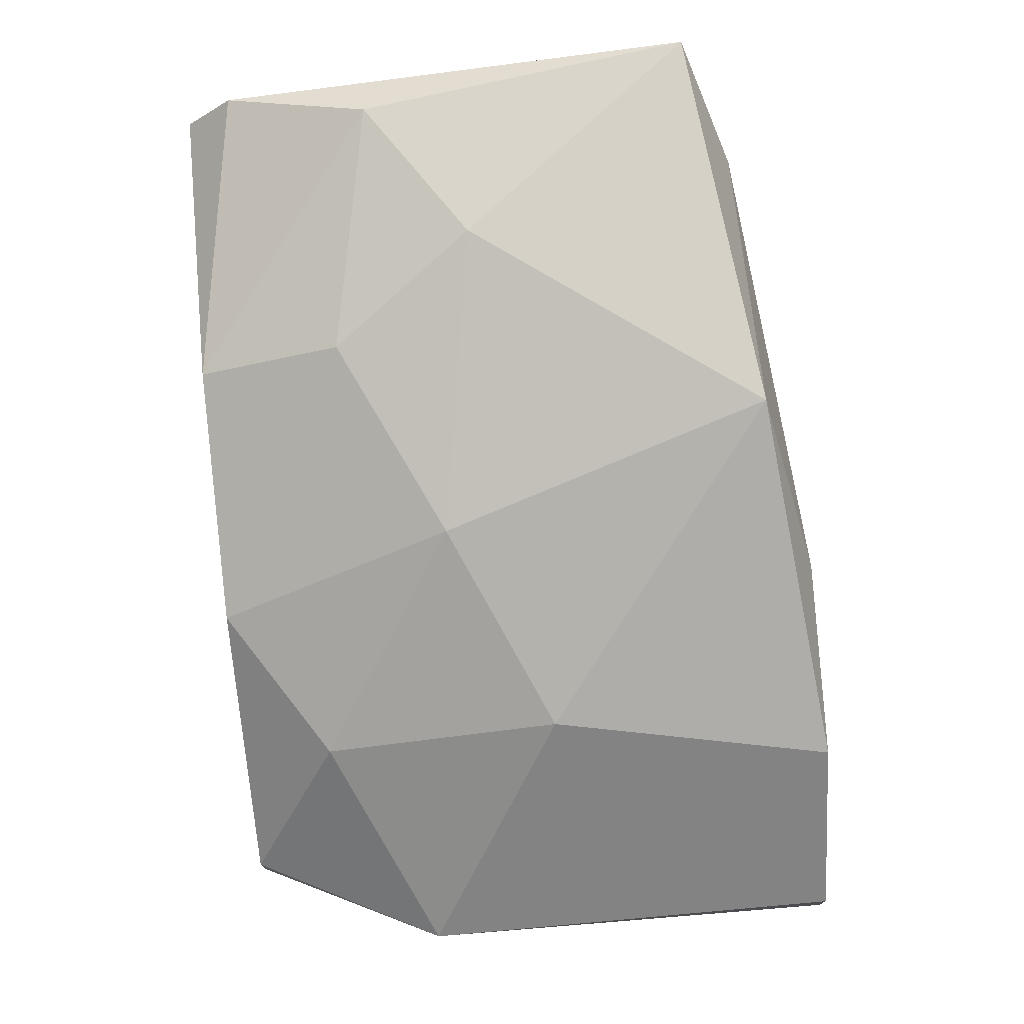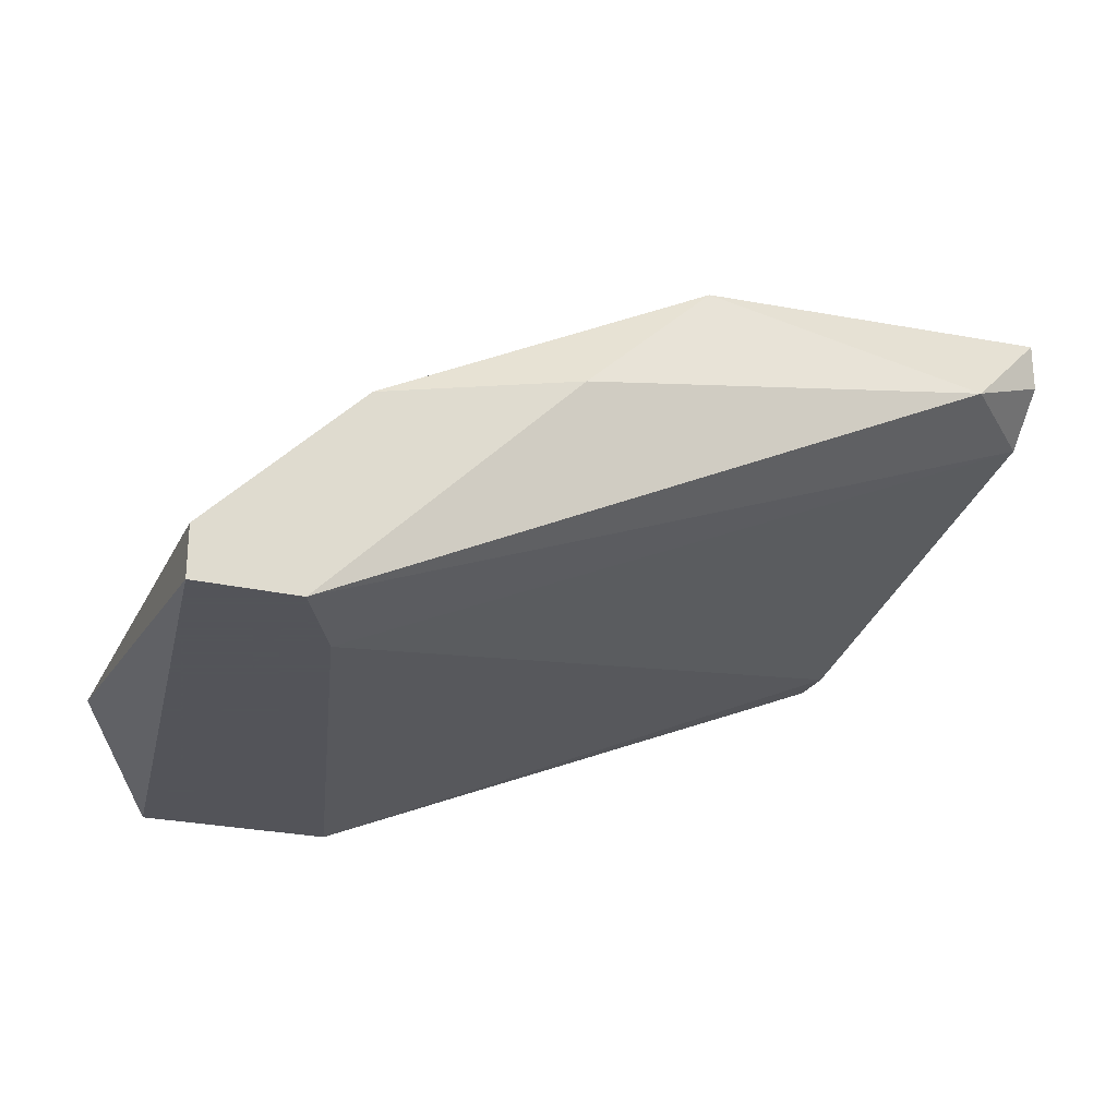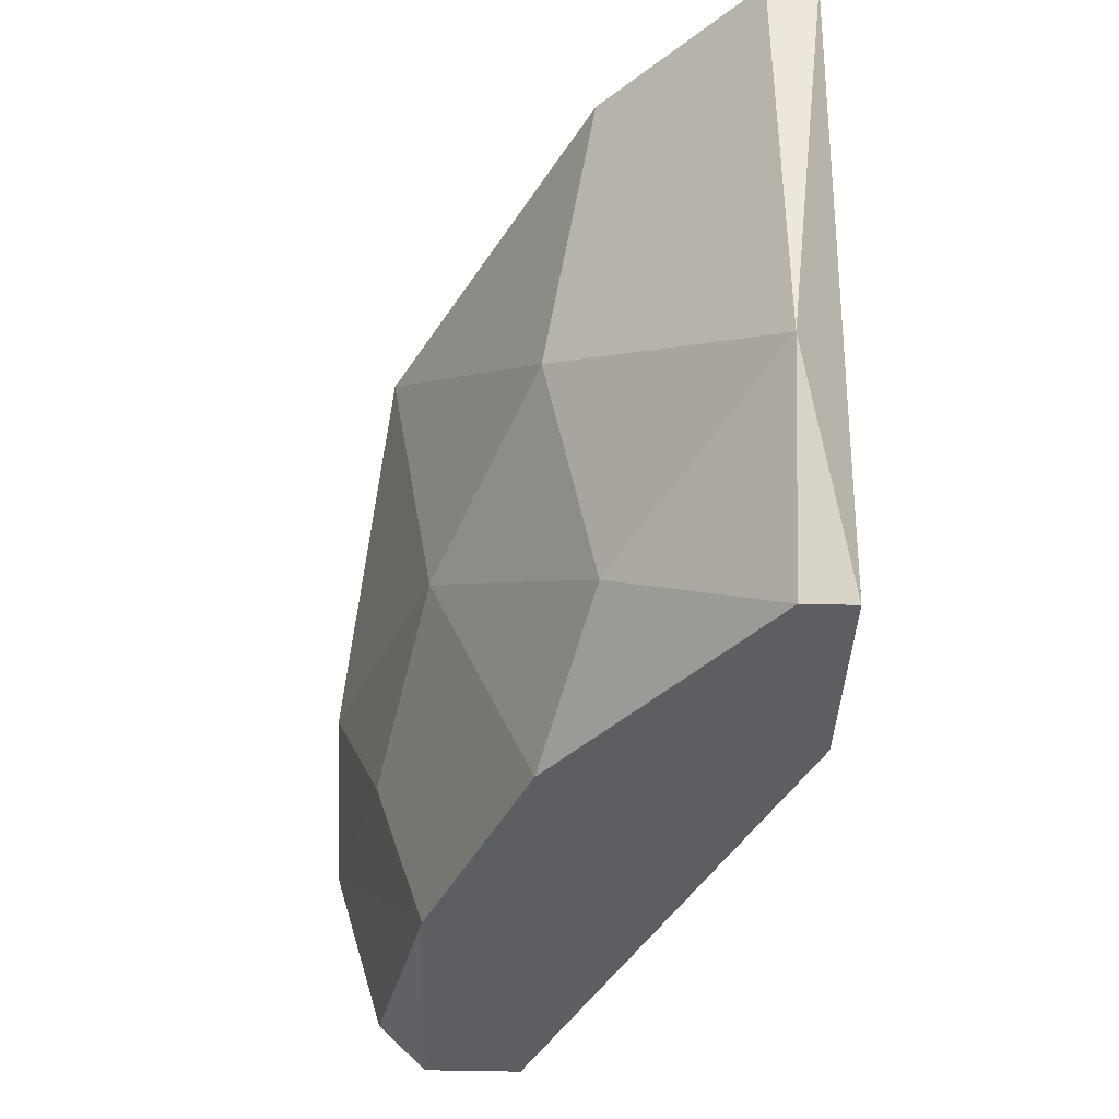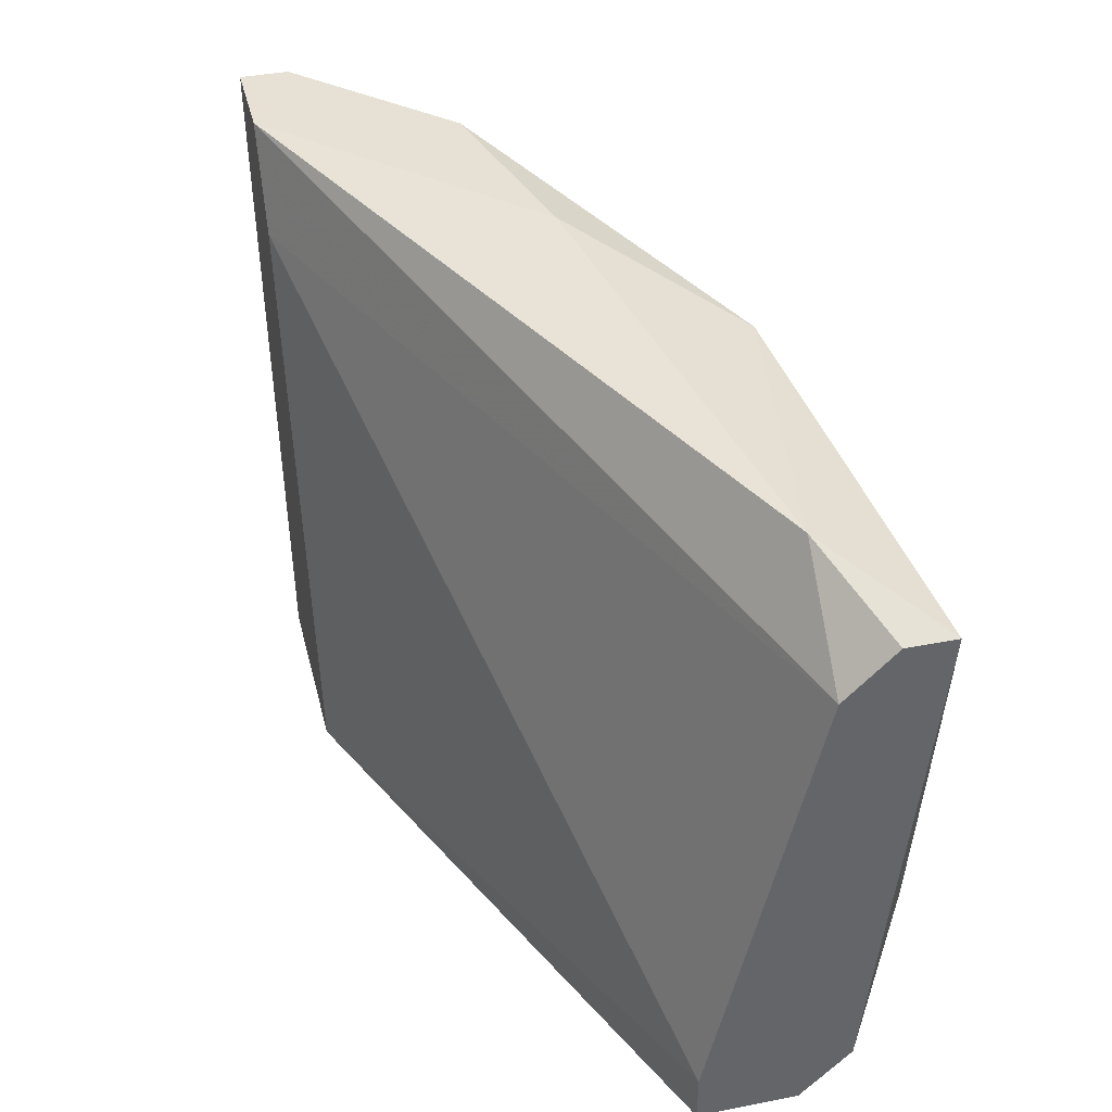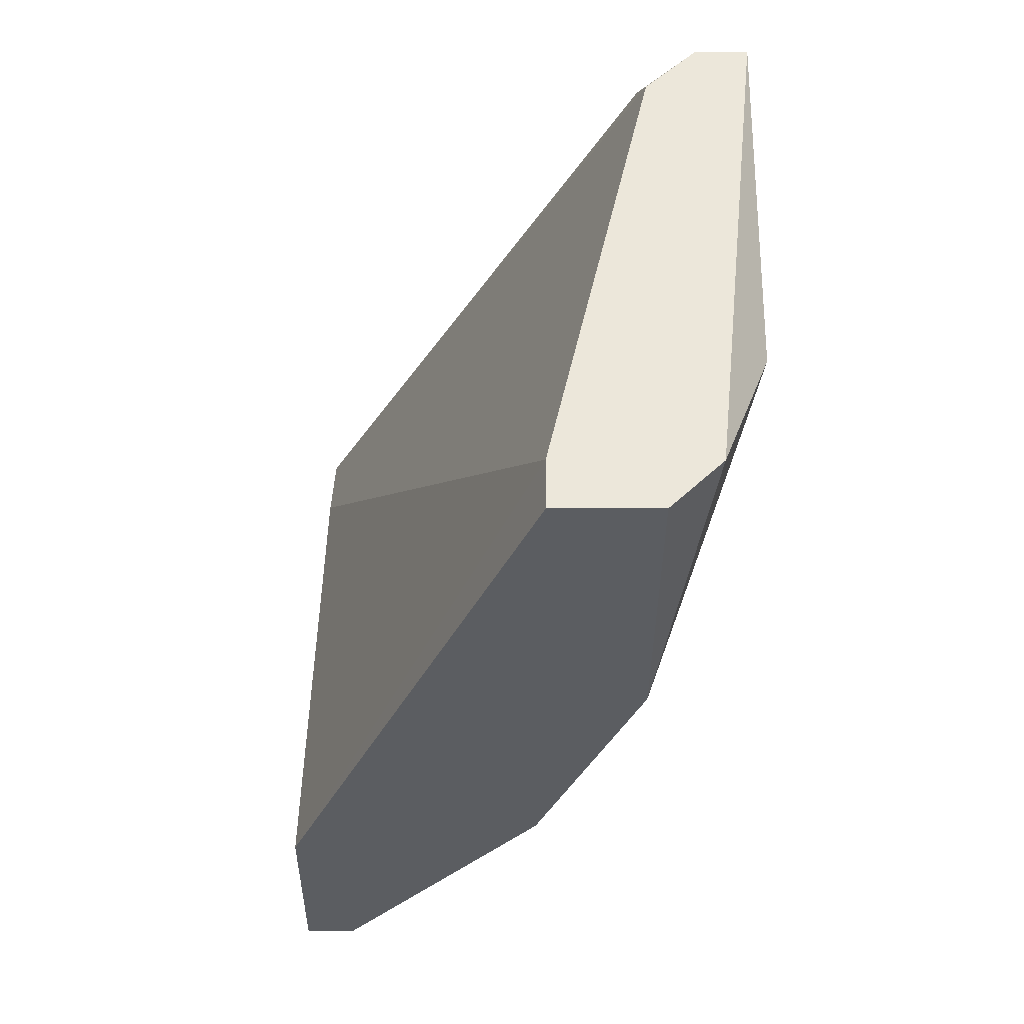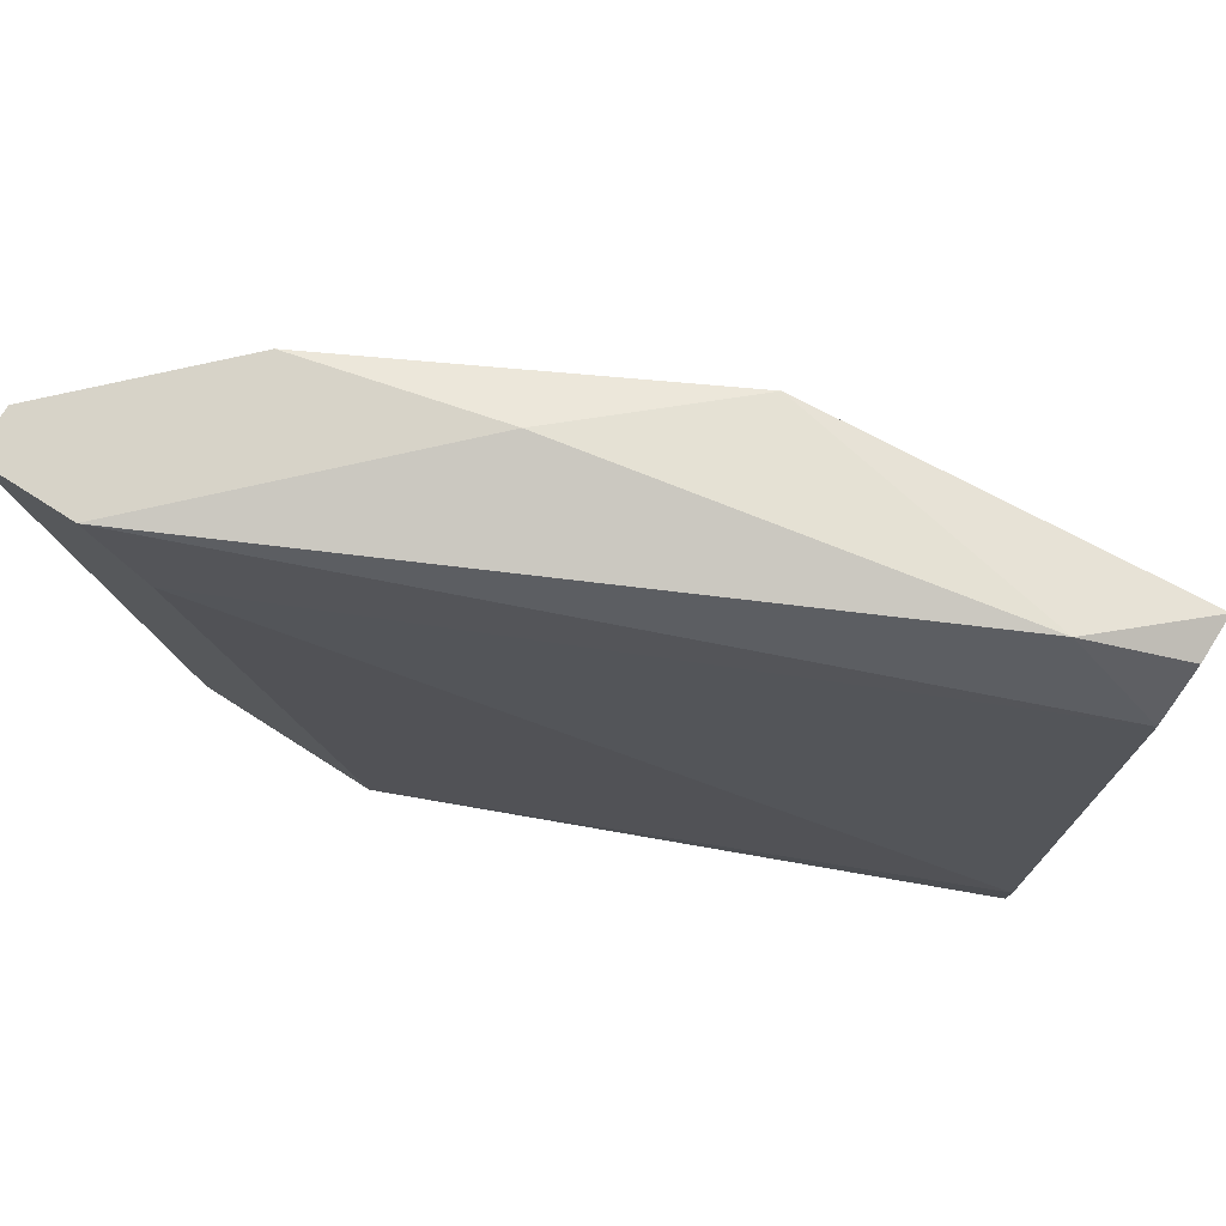
<metadata>
{"format":"obj","ext":"obj","renderer":"f3d","projection":"perspective","resolution":1024,"background":"white","views":[{"elev":74.3,"azim":84.9,"up":"+Z"},{"elev":-23.9,"azim":158.6,"up":"+Z"},{"elev":-39.2,"azim":88.0,"up":"+Y"},{"elev":39.0,"azim":-103.8,"up":"+Y"},{"elev":-36.2,"azim":-90.4,"up":"+Y"},{"elev":77.2,"azim":-147.6,"up":"+Y"}]}
</metadata>
<code>
v 0.002294 0.04727 0.02958
v 0.002294 0.05106 0.03084
v 0.01494 0.04727 0.02199
v 0.01494 0.04727 0.02072
v 0.01494 0.06372 0.02072
v 0.01368 0.06372 0.02578
v 0.01368 0.06119 0.02072
v 0.00862 0.04727 0.02705
v 0.00862 0.06372 0.02705
v -0.005301 0.05992 0.02958
v -0.005301 0.04727 0.02705
v -0.005301 0.04727 0.02958
v -0.005301 0.04853 0.03084
v -0.005301 0.04853 0.02705
v -0.005301 0.06119 0.03084
v -0.005301 0.06119 0.03211
v -0.000237 0.05486 0.03211
v 0.007351 0.0536 0.02958
v -0.002766 0.06245 0.02958
v 0.004827 0.06245 0.03084
v 0.01748 0.06372 0.02199
v 0.01748 0.06372 0.02072
v 0.01748 0.05233 0.02199
v -0.004035 0.05233 0.03211
v 0.01241 0.0498 0.02578
v 0.01241 0.05613 0.02705
v 0.009884 0.04727 0.02072
f 12 1 13
f 15 14 12
f 27 8 12
f 8 27 4
f 27 5 4
f 14 15 10
f 23 21 6
f 21 5 6
f 26 23 6
f 20 26 6
f 10 15 19
f 5 10 19
f 15 12 16
f 19 15 16
f 20 19 16
f 26 20 18
f 2 8 18
f 2 18 17
f 24 2 17
f 16 24 17
f 20 16 17
f 18 20 17
f 12 8 1
f 2 24 1
f 8 2 1
f 21 23 22
f 5 21 22
f 23 4 22
f 4 5 22
f 23 26 25
f 26 18 25
f 18 8 25
f 27 14 7
f 5 27 7
f 14 10 7
f 10 5 7
f 20 6 9
f 6 5 9
f 19 20 9
f 5 19 9
f 14 27 11
f 12 14 11
f 27 12 11
f 4 23 3
f 8 4 3
f 23 25 3
f 25 8 3
f 24 16 13
f 16 12 13
f 1 24 13

</code>
